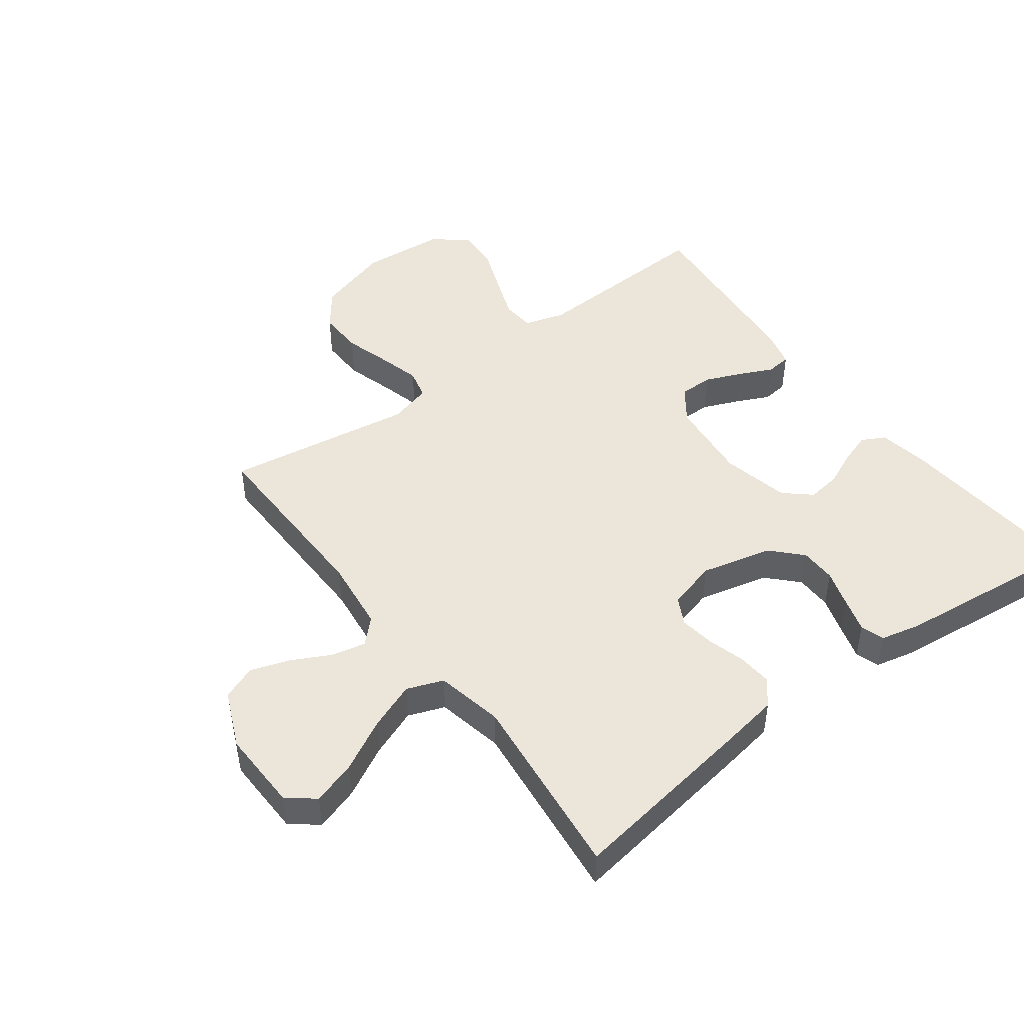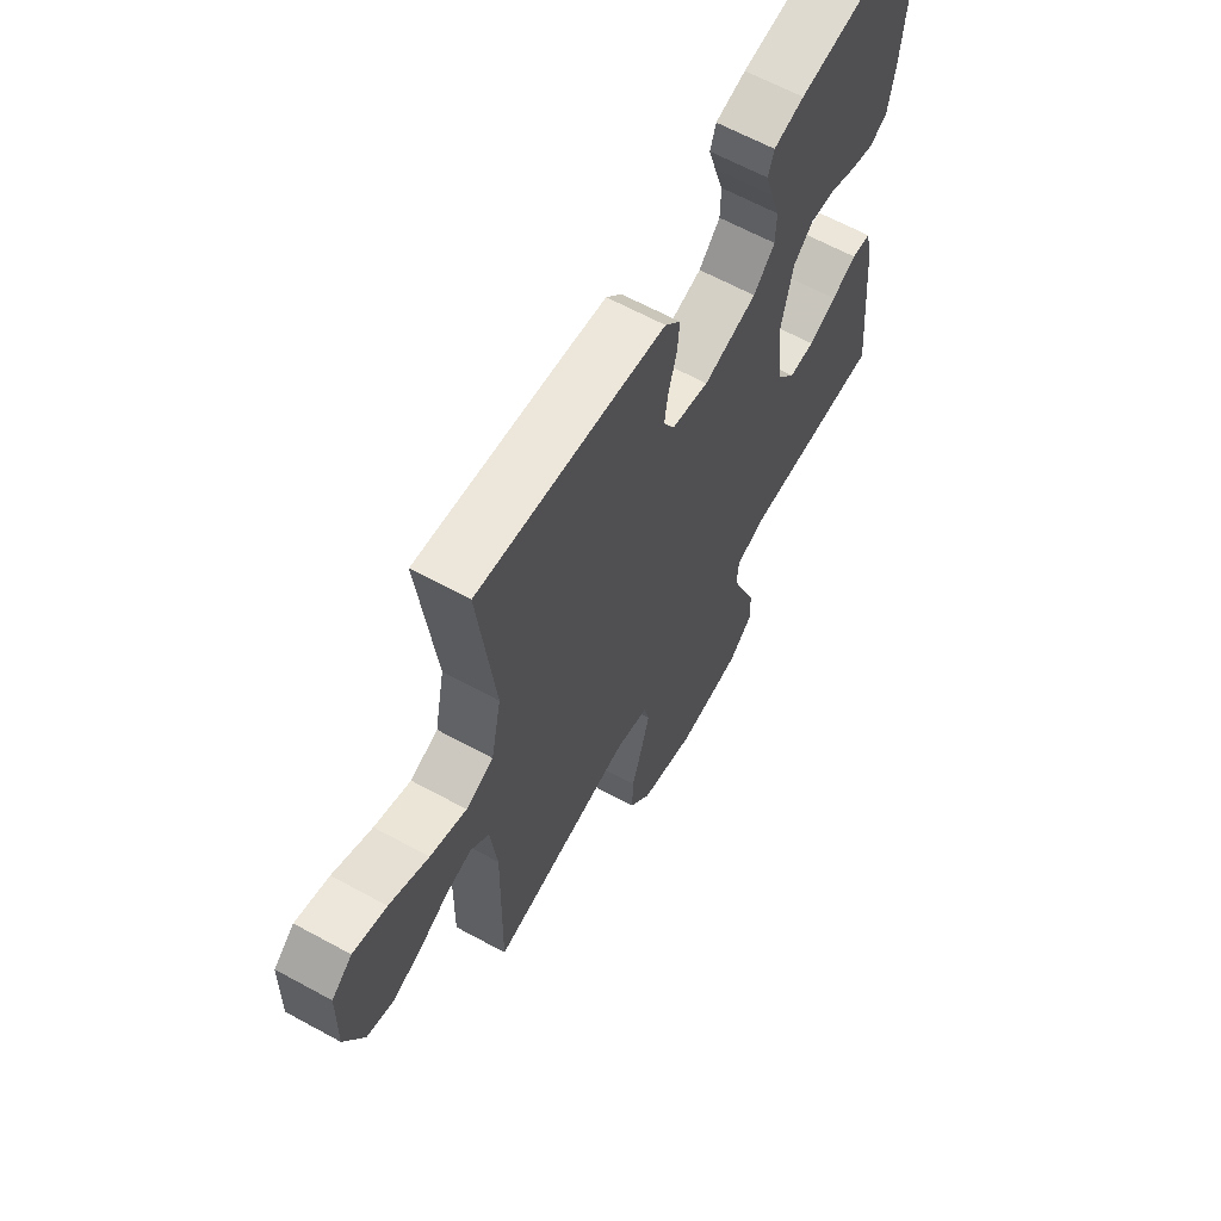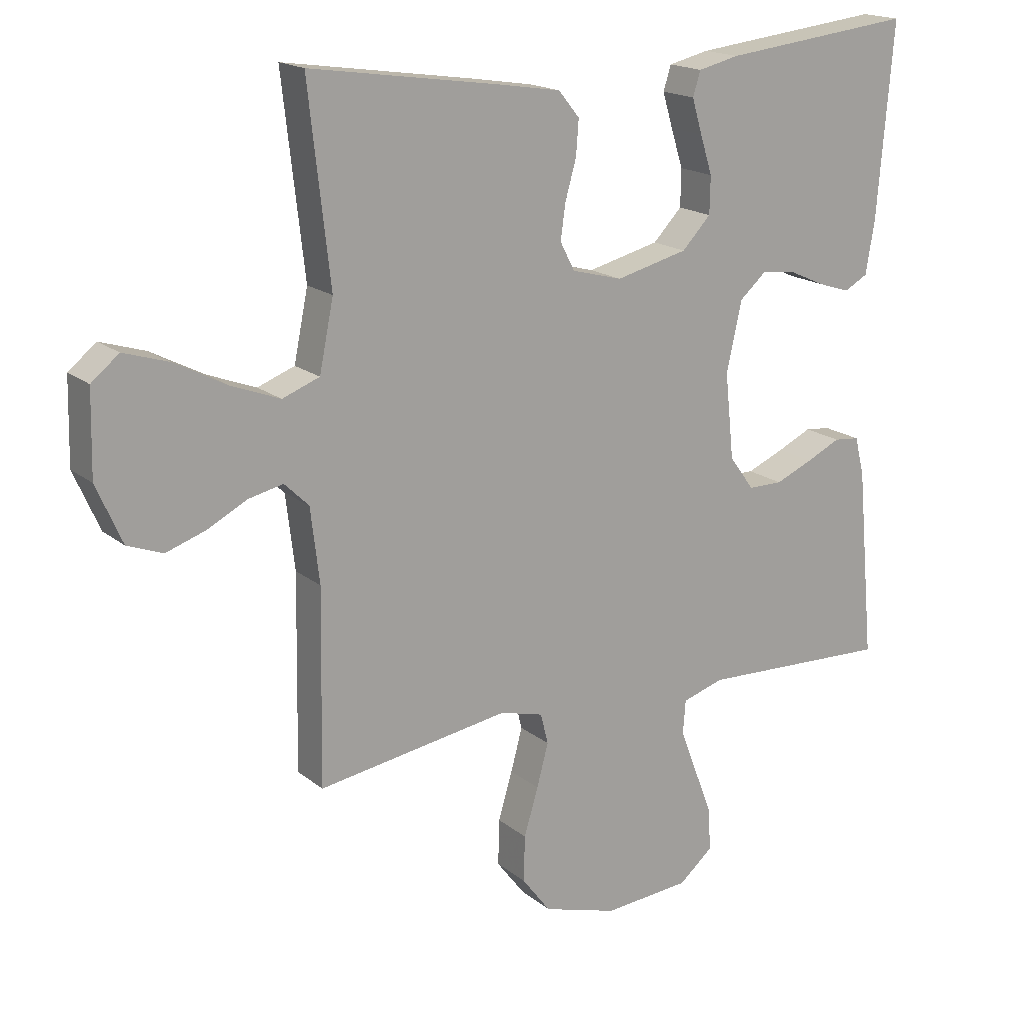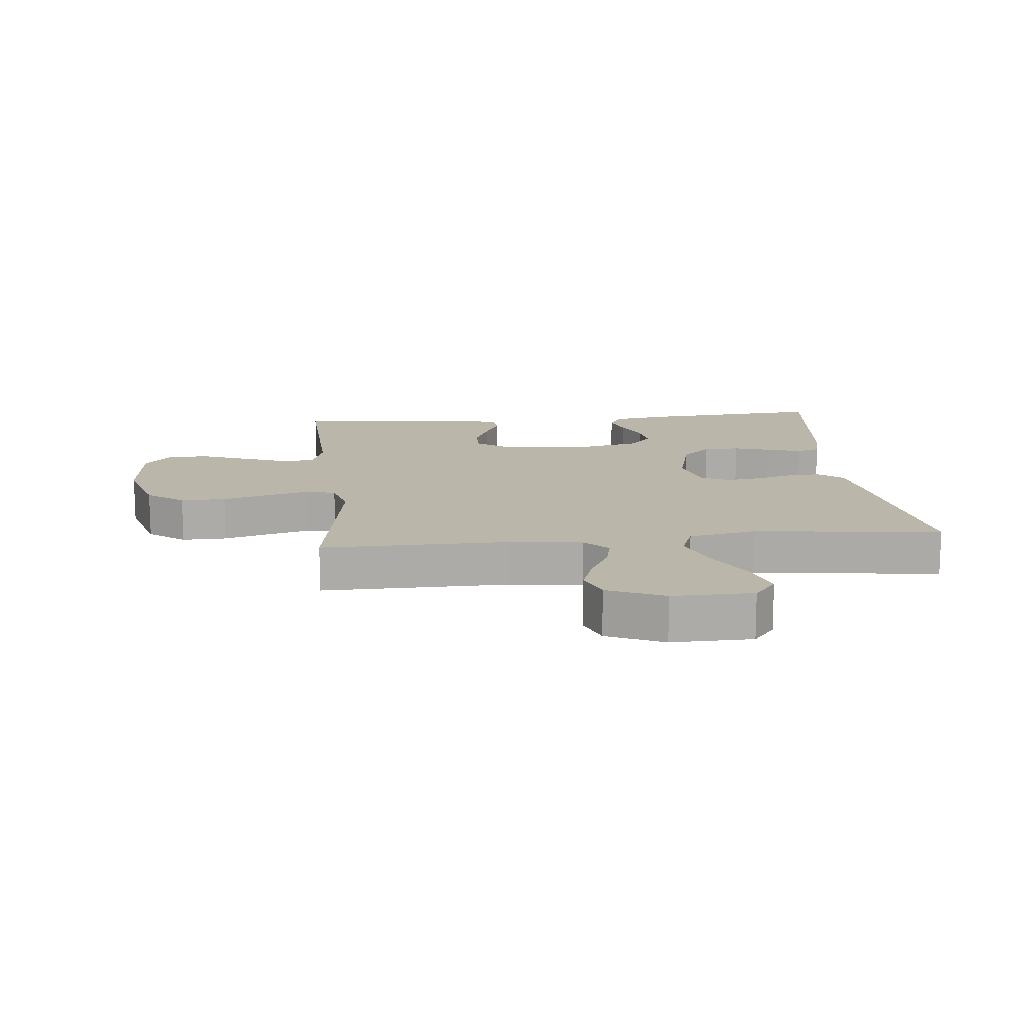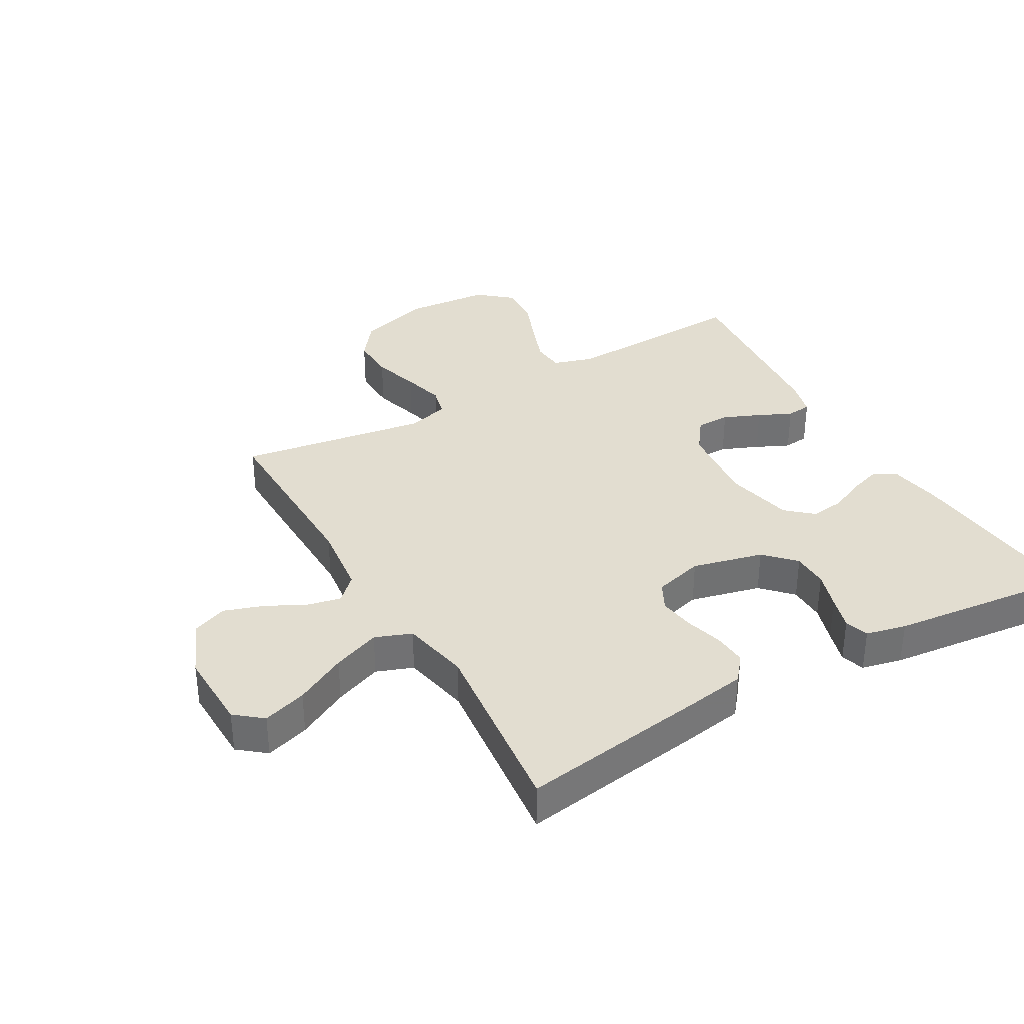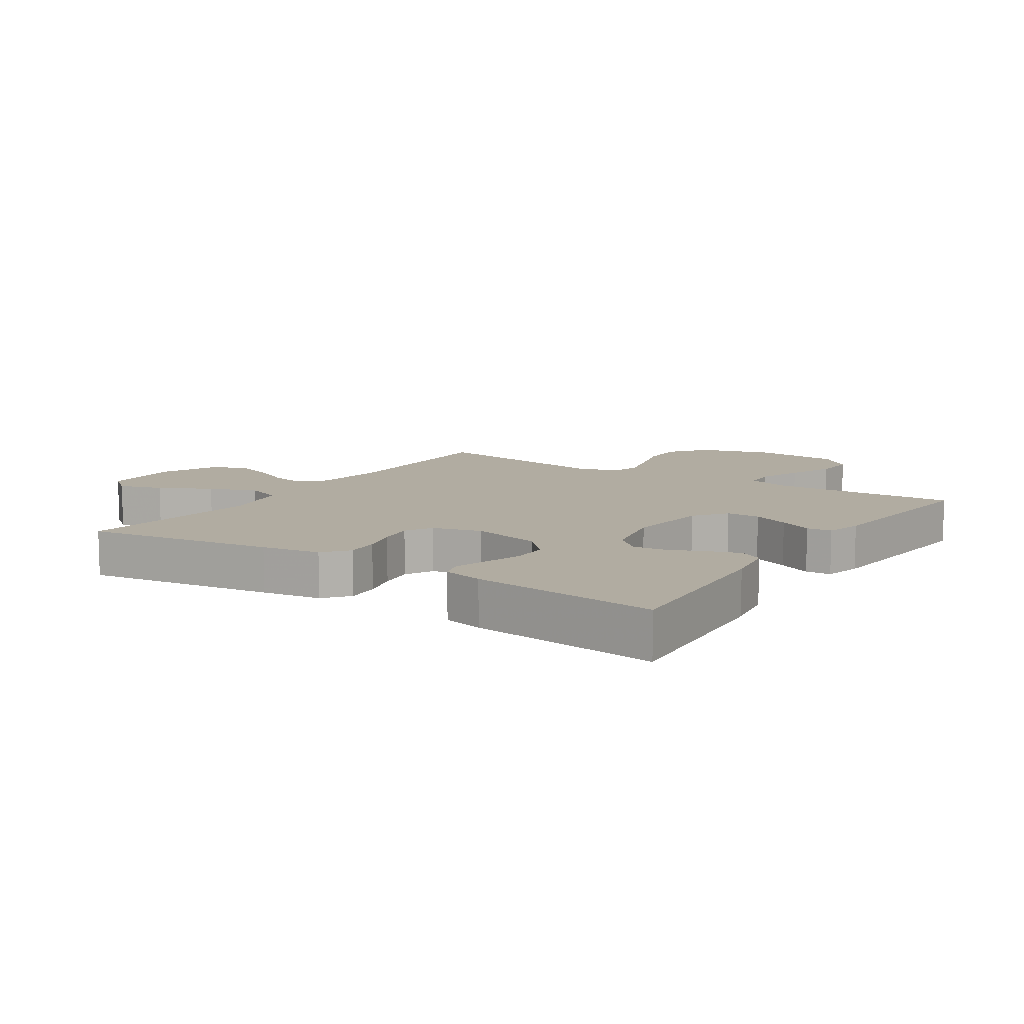
<metadata>
{"format":"obj","ext":"obj","renderer":"f3d","projection":"perspective","resolution":1024,"background":"white","views":[{"elev":47.1,"azim":-36.9,"up":"+Y"},{"elev":63.8,"azim":-61.1,"up":"+Z"},{"elev":17.6,"azim":-33.3,"up":"+Z"},{"elev":14.0,"azim":-95.6,"up":"+Y"},{"elev":35.1,"azim":-29.9,"up":"+Y"},{"elev":10.2,"azim":33.5,"up":"+Y"}]}
</metadata>
<code>
v 0.5 0.07 -0.5
v 0.2 0.07 -0.488
v 0.135 0.07 -0.508
v 0.131 0.07 -0.56
v 0.157 0.07 -0.629
v 0.186 0.07 -0.704
v 0.189 0.07 -0.77
v 0.136 0.07 -0.815
v 0 0.07 -0.826
v -0.117 0.07 -0.791
v -0.162 0.07 -0.732
v -0.16 0.07 -0.66
v -0.138 0.07 -0.586
v -0.12 0.07 -0.519
v -0.132 0.07 -0.471
v -0.2 0.07 -0.453
v -0.5 0.07 -0.5
v -0.495 0.07 -0.2
v -0.509 0.07 -0.084
v -0.547 0.07 -0.047
v -0.601 0.07 -0.059
v -0.663 0.07 -0.091
v -0.725 0.07 -0.112
v -0.78 0.07 -0.091
v -0.82 0.07 0
v -0.817 0.07 0.129
v -0.774 0.07 0.164
v -0.704 0.07 0.142
v -0.622 0.07 0.099
v -0.546 0.07 0.07
v -0.488 0.07 0.092
v -0.466 0.07 0.2
v -0.5 0.07 0.5
v -0.2 0.07 0.456
v -0.106 0.07 0.441
v -0.073 0.07 0.401
v -0.077 0.07 0.347
v -0.094 0.07 0.287
v -0.102 0.07 0.231
v -0.079 0.07 0.187
v 0 0.07 0.166
v 0.113 0.07 0.194
v 0.158 0.07 0.241
v 0.159 0.07 0.299
v 0.14 0.07 0.359
v 0.124 0.07 0.413
v 0.136 0.07 0.451
v 0.2 0.07 0.466
v 0.5 0.07 0.5
v 0.475 0.07 0.2
v 0.461 0.07 0.117
v 0.424 0.07 0.097
v 0.374 0.07 0.113
v 0.318 0.07 0.138
v 0.264 0.07 0.145
v 0.222 0.07 0.108
v 0.198 0.07 0
v 0.212 0.07 -0.134
v 0.251 0.07 -0.187
v 0.305 0.07 -0.187
v 0.364 0.07 -0.162
v 0.417 0.07 -0.137
v 0.457 0.07 -0.141
v 0.472 0.07 -0.2
v 0.5 0 -0.5
v 0.2 0 -0.488
v 0.135 0 -0.508
v 0.131 0 -0.56
v 0.157 0 -0.629
v 0.186 0 -0.704
v 0.189 0 -0.77
v 0.136 0 -0.815
v 0 0 -0.826
v -0.117 0 -0.791
v -0.162 0 -0.732
v -0.16 0 -0.66
v -0.138 0 -0.586
v -0.12 0 -0.519
v -0.132 0 -0.471
v -0.2 0 -0.453
v -0.5 0 -0.5
v -0.495 0 -0.2
v -0.509 0 -0.084
v -0.547 0 -0.047
v -0.601 0 -0.059
v -0.663 0 -0.091
v -0.725 0 -0.112
v -0.78 0 -0.091
v -0.82 0 0
v -0.817 0 0.129
v -0.774 0 0.164
v -0.704 0 0.142
v -0.622 0 0.099
v -0.546 0 0.07
v -0.488 0 0.092
v -0.466 0 0.2
v -0.5 0 0.5
v -0.2 0 0.456
v -0.106 0 0.441
v -0.073 0 0.401
v -0.077 0 0.347
v -0.094 0 0.287
v -0.102 0 0.231
v -0.079 0 0.187
v 0 0 0.166
v 0.113 0 0.194
v 0.158 0 0.241
v 0.159 0 0.299
v 0.14 0 0.359
v 0.124 0 0.413
v 0.136 0 0.451
v 0.2 0 0.466
v 0.5 0 0.5
v 0.475 0 0.2
v 0.461 0 0.117
v 0.424 0 0.097
v 0.374 0 0.113
v 0.318 0 0.138
v 0.264 0 0.145
v 0.222 0 0.108
v 0.198 0 0
v 0.212 0 -0.134
v 0.251 0 -0.187
v 0.305 0 -0.187
v 0.364 0 -0.162
v 0.417 0 -0.137
v 0.457 0 -0.141
v 0.472 0 -0.2
f 61 62 63 64
f 60 61 64 1
f 59 60 1 2
f 58 59 2 3
f 57 58 3
f 51 52 53 54
f 49 50 51 54
f 49 54 55
f 48 49 55 56
f 44 45 46 47
f 44 47 48 56
f 35 36 37 38
f 35 38 39
f 32 33 34 35
f 31 32 35 39
f 30 31 39 40
f 26 27 28 29
f 26 29 30
f 25 26 30
f 21 22 23 24
f 20 21 24 25
f 16 17 18
f 15 16 18 19
f 10 11 12 13
f 10 13 14
f 9 10 14
f 8 9 14 15
f 5 6 7 8
f 4 5 8 15
f 43 44 56 57
f 42 43 57 3
f 41 42 3 4
f 20 25 30 40
f 19 20 40 41
f 4 15 19 41
f 128 127 126 125
f 65 128 125 124
f 66 65 124 123
f 67 66 123 122
f 67 122 121
f 118 117 116 115
f 118 115 114 113
f 119 118 113
f 120 119 113 112
f 111 110 109 108
f 120 112 111 108
f 102 101 100 99
f 103 102 99
f 99 98 97 96
f 103 99 96 95
f 104 103 95 94
f 93 92 91 90
f 94 93 90
f 94 90 89
f 88 87 86 85
f 89 88 85 84
f 82 81 80
f 83 82 80 79
f 77 76 75 74
f 78 77 74
f 78 74 73
f 79 78 73 72
f 72 71 70 69
f 79 72 69 68
f 121 120 108 107
f 67 121 107 106
f 68 67 106 105
f 104 94 89 84
f 105 104 84 83
f 105 83 79 68
f 1 65 66 2
f 2 66 67 3
f 3 67 68 4
f 4 68 69 5
f 5 69 70 6
f 6 70 71 7
f 7 71 72 8
f 8 72 73 9
f 9 73 74 10
f 10 74 75 11
f 11 75 76 12
f 12 76 77 13
f 13 77 78 14
f 14 78 79 15
f 15 79 80 16
f 16 80 81 17
f 17 81 82 18
f 18 82 83 19
f 19 83 84 20
f 20 84 85 21
f 21 85 86 22
f 22 86 87 23
f 23 87 88 24
f 24 88 89 25
f 25 89 90 26
f 26 90 91 27
f 27 91 92 28
f 28 92 93 29
f 29 93 94 30
f 30 94 95 31
f 31 95 96 32
f 32 96 97 33
f 33 97 98 34
f 34 98 99 35
f 35 99 100 36
f 36 100 101 37
f 37 101 102 38
f 38 102 103 39
f 39 103 104 40
f 40 104 105 41
f 41 105 106 42
f 42 106 107 43
f 43 107 108 44
f 44 108 109 45
f 45 109 110 46
f 46 110 111 47
f 47 111 112 48
f 48 112 113 49
f 49 113 114 50
f 50 114 115 51
f 51 115 116 52
f 52 116 117 53
f 53 117 118 54
f 54 118 119 55
f 55 119 120 56
f 56 120 121 57
f 57 121 122 58
f 58 122 123 59
f 59 123 124 60
f 60 124 125 61
f 61 125 126 62
f 62 126 127 63
f 63 127 128 64
f 64 128 65 1

</code>
